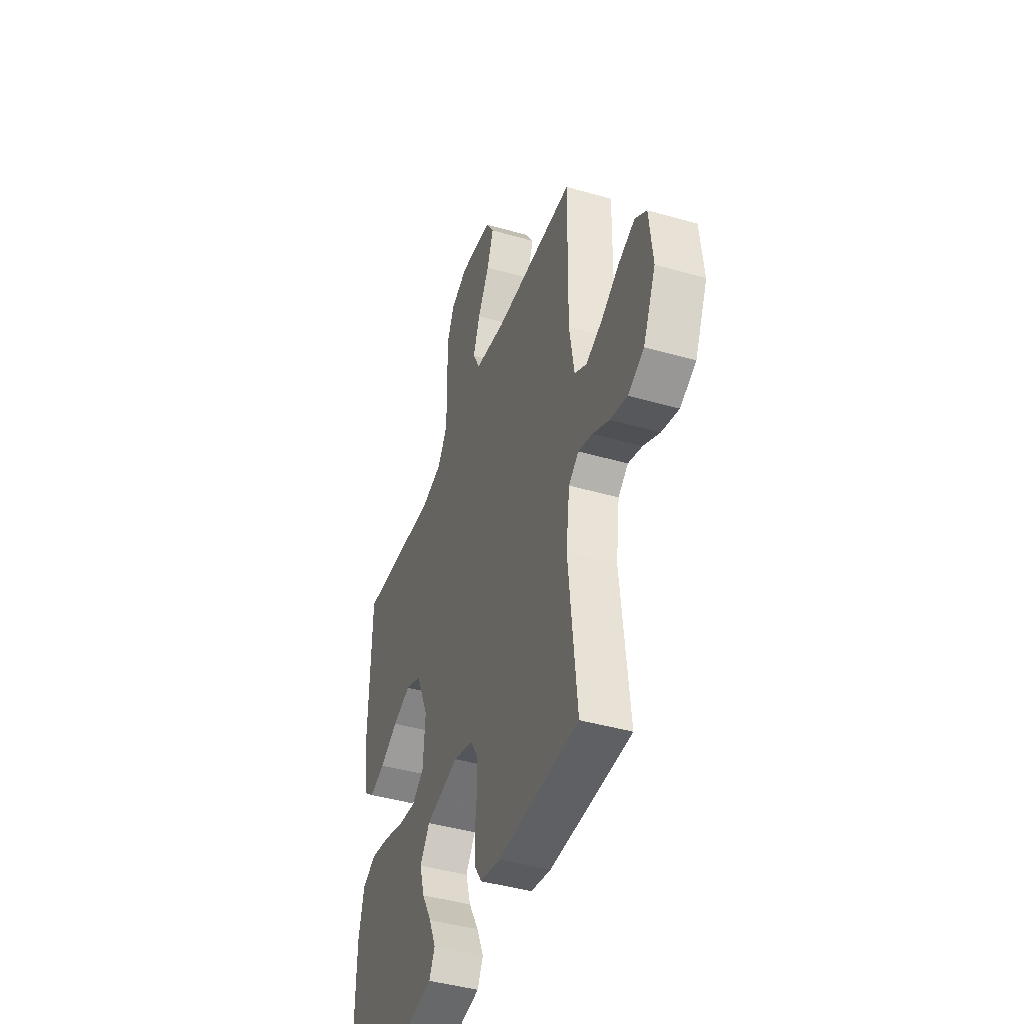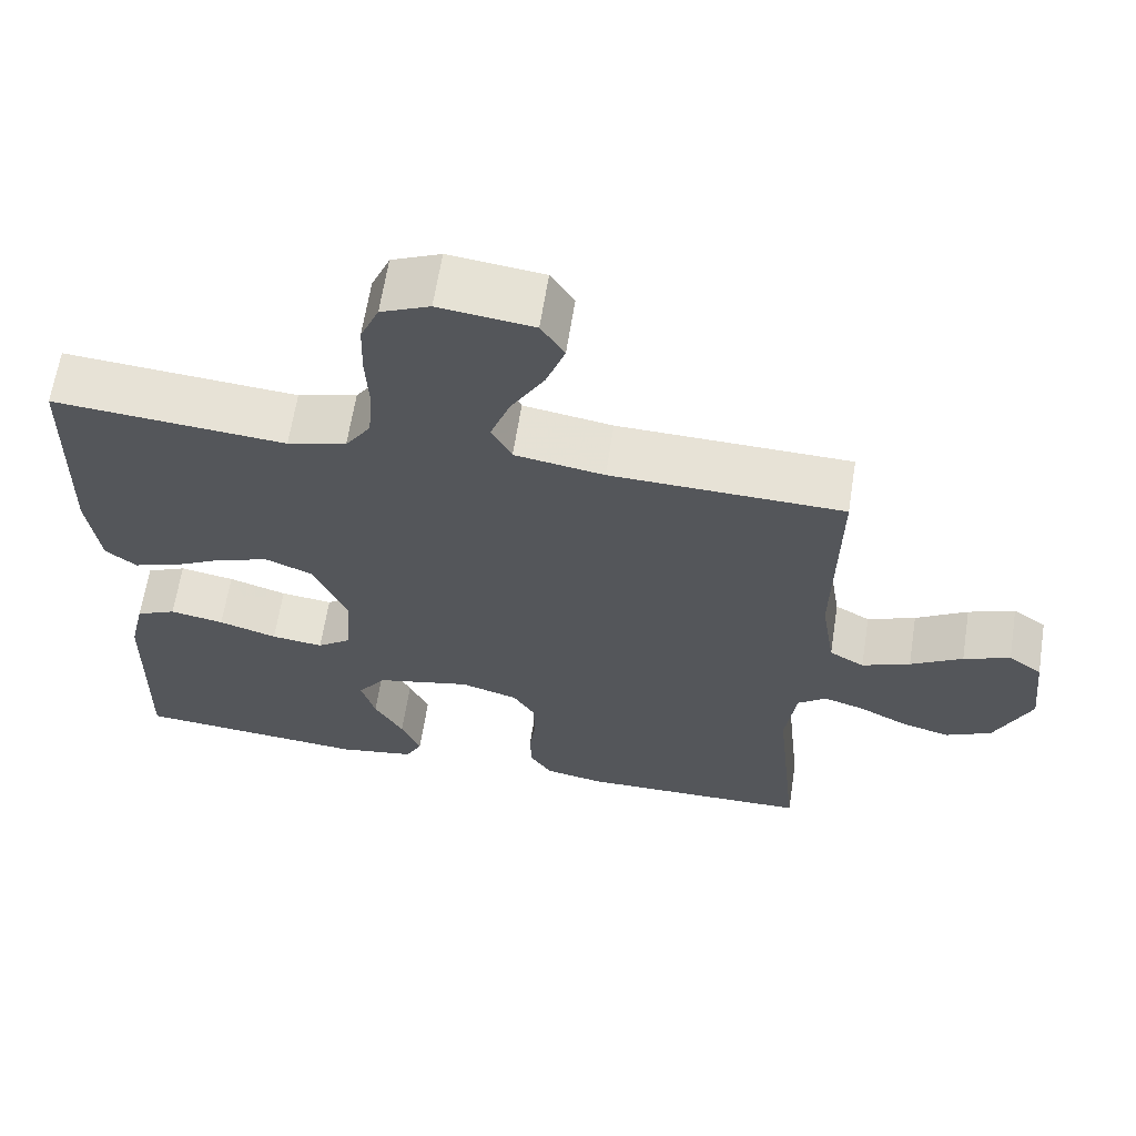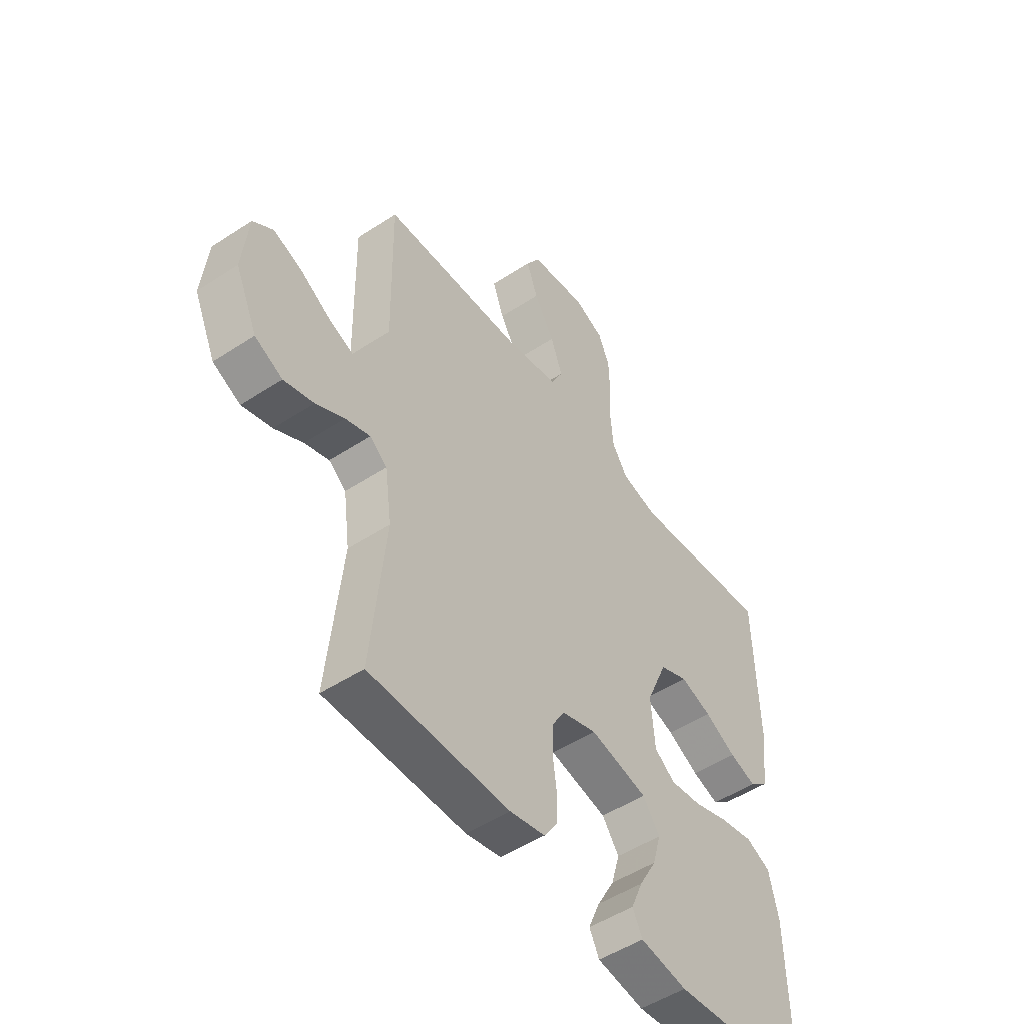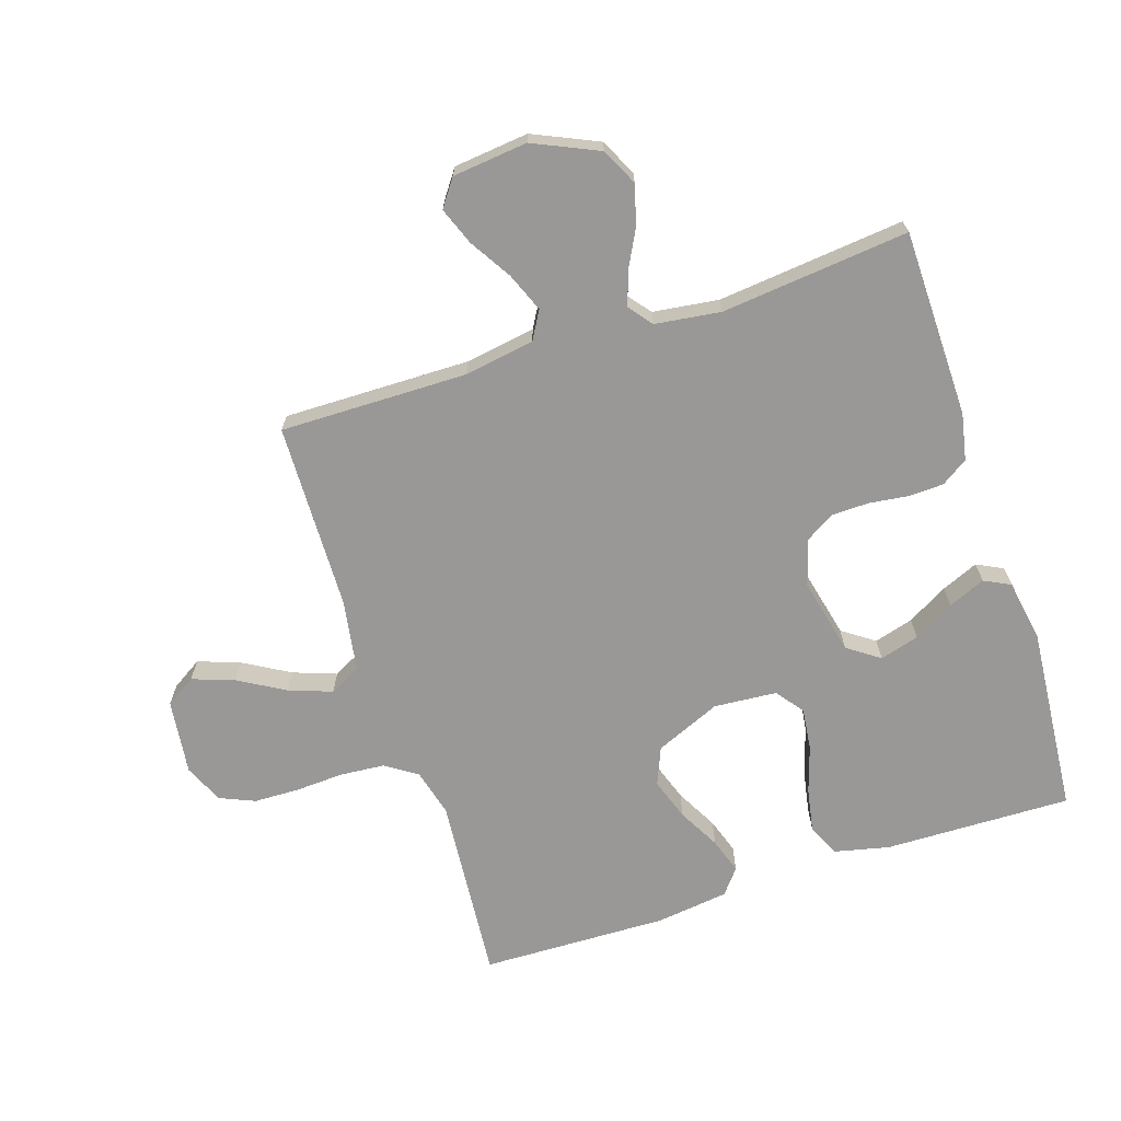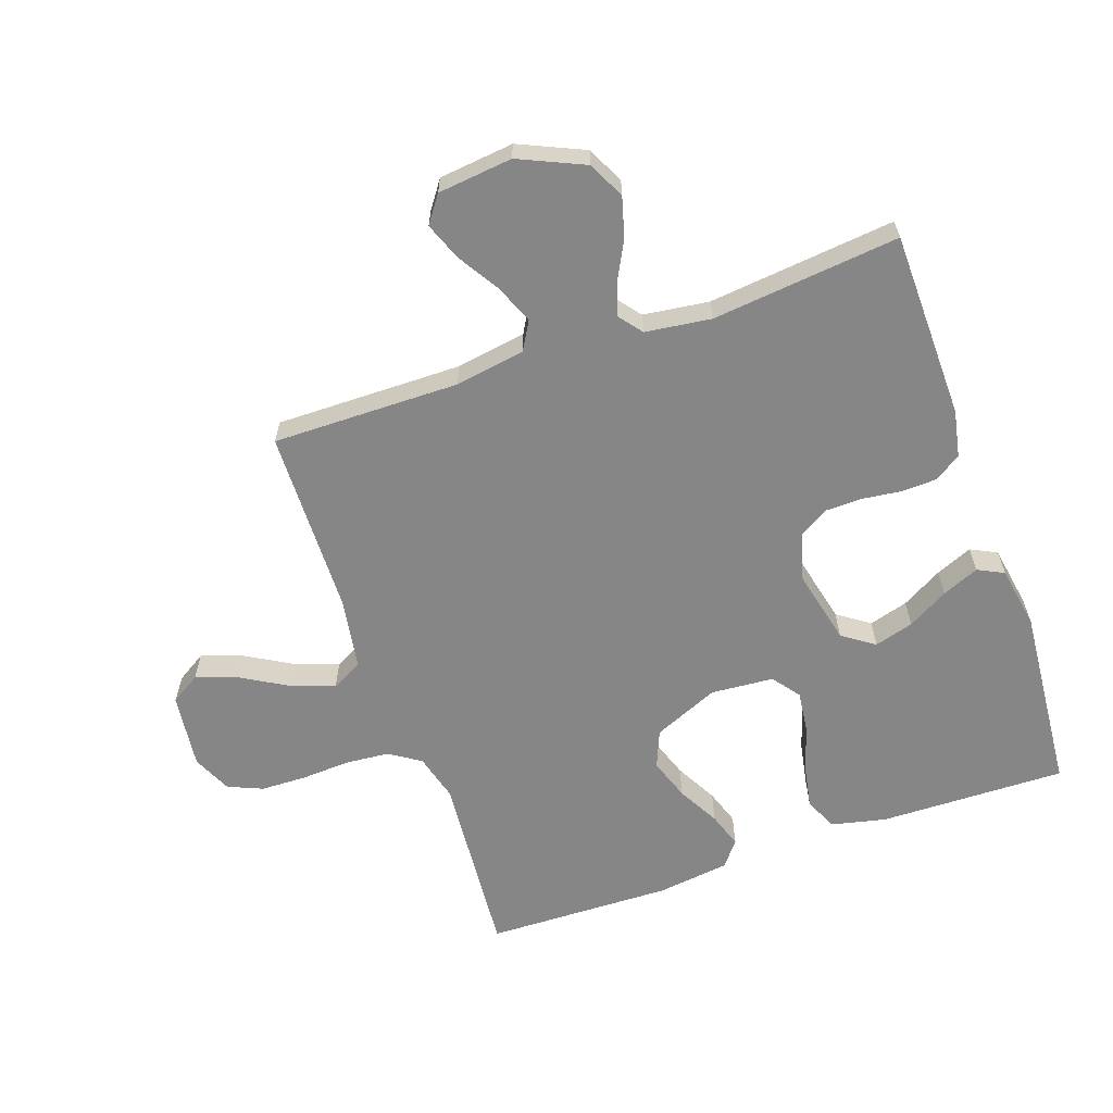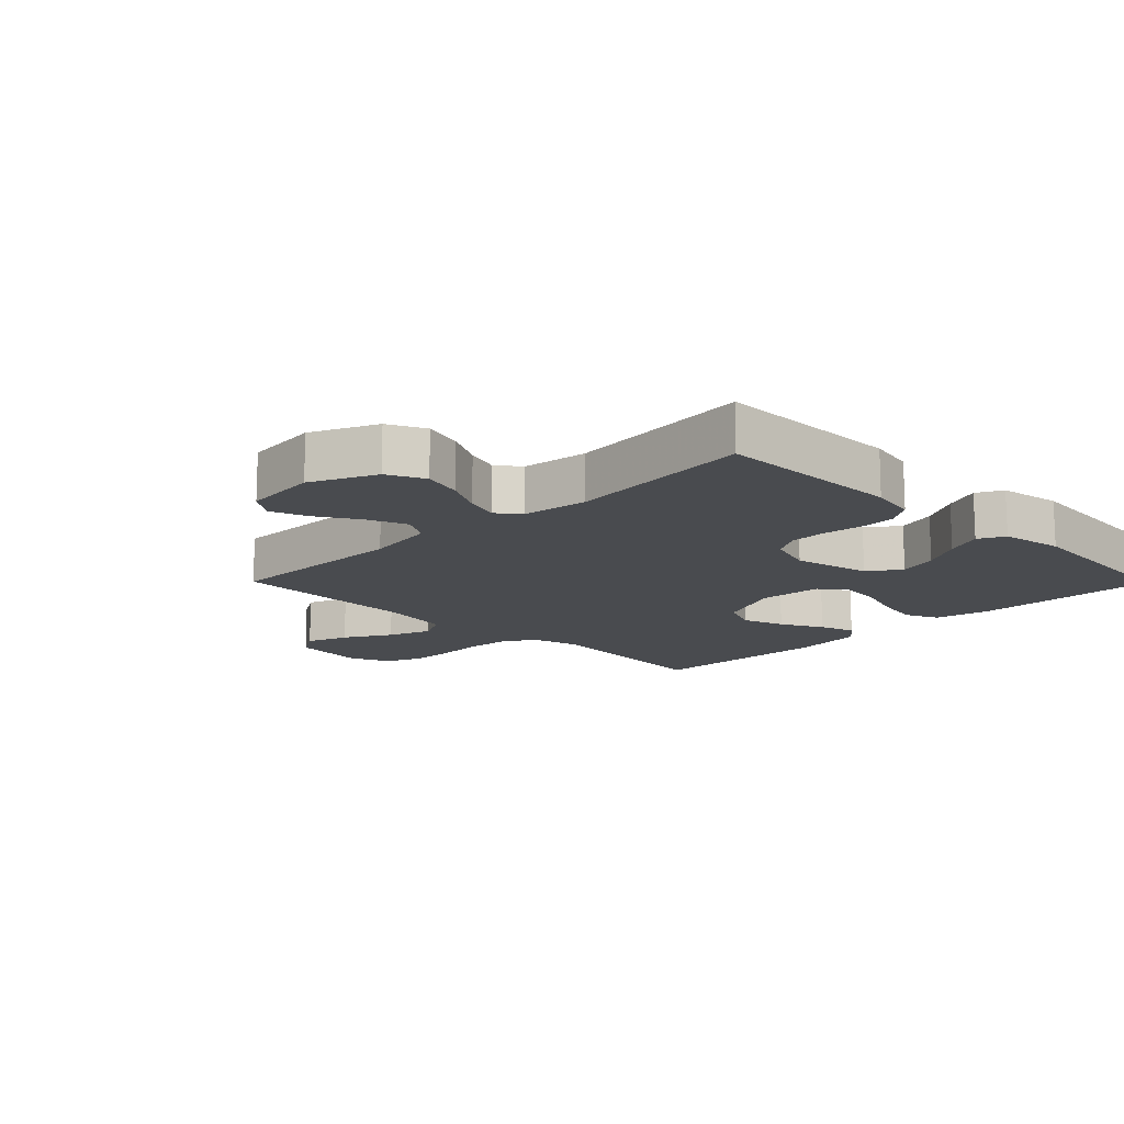
<metadata>
{"format":"obj","ext":"obj","renderer":"f3d","projection":"perspective","resolution":1024,"background":"white","views":[{"elev":-42.9,"azim":71.1,"up":"+Z"},{"elev":63.9,"azim":8.9,"up":"+Z"},{"elev":-50.2,"azim":125.8,"up":"+Z"},{"elev":-68.6,"azim":108.1,"up":"+Y"},{"elev":-62.1,"azim":109.4,"up":"+Y"},{"elev":-14.0,"azim":134.7,"up":"+Y"}]}
</metadata>
<code>
v 0.5 0.07 0.5
v 0.496 0.07 0.2
v 0.514 0.07 0.088
v 0.559 0.07 0.062
v 0.621 0.07 0.087
v 0.688 0.07 0.128
v 0.748 0.07 0.151
v 0.791 0.07 0.12
v 0.804 0.07 0
v 0.757 0.07 -0.104
v 0.698 0.07 -0.133
v 0.634 0.07 -0.115
v 0.573 0.07 -0.083
v 0.52 0.07 -0.066
v 0.483 0.07 -0.095
v 0.469 0.07 -0.2
v 0.5 0.07 -0.5
v 0.2 0.07 -0.505
v 0.125 0.07 -0.49
v 0.097 0.07 -0.448
v 0.095 0.07 -0.391
v 0.103 0.07 -0.329
v 0.102 0.07 -0.269
v 0.074 0.07 -0.223
v 0 0.07 -0.2
v -0.123 0.07 -0.228
v -0.159 0.07 -0.279
v -0.141 0.07 -0.342
v -0.104 0.07 -0.407
v -0.079 0.07 -0.466
v -0.1 0.07 -0.508
v -0.2 0.07 -0.525
v -0.5 0.07 -0.5
v -0.493 0.07 -0.2
v -0.473 0.07 -0.113
v -0.421 0.07 -0.089
v -0.351 0.07 -0.102
v -0.276 0.07 -0.126
v -0.209 0.07 -0.134
v -0.165 0.07 -0.101
v -0.157 0.07 0
v -0.202 0.07 0.105
v -0.262 0.07 0.13
v -0.329 0.07 0.107
v -0.396 0.07 0.071
v -0.453 0.07 0.052
v -0.493 0.07 0.084
v -0.508 0.07 0.2
v -0.5 0.07 0.5
v -0.2 0.07 0.475
v -0.124 0.07 0.495
v -0.091 0.07 0.545
v -0.085 0.07 0.616
v -0.089 0.07 0.693
v -0.087 0.07 0.766
v -0.063 0.07 0.822
v 0 0.07 0.85
v 0.121 0.07 0.835
v 0.151 0.07 0.787
v 0.127 0.07 0.72
v 0.084 0.07 0.646
v 0.059 0.07 0.577
v 0.085 0.07 0.527
v 0.2 0.07 0.508
v 0.5 0 0.5
v 0.496 0 0.2
v 0.514 0 0.088
v 0.559 0 0.062
v 0.621 0 0.087
v 0.688 0 0.128
v 0.748 0 0.151
v 0.791 0 0.12
v 0.804 0 0
v 0.757 0 -0.104
v 0.698 0 -0.133
v 0.634 0 -0.115
v 0.573 0 -0.083
v 0.52 0 -0.066
v 0.483 0 -0.095
v 0.469 0 -0.2
v 0.5 0 -0.5
v 0.2 0 -0.505
v 0.125 0 -0.49
v 0.097 0 -0.448
v 0.095 0 -0.391
v 0.103 0 -0.329
v 0.102 0 -0.269
v 0.074 0 -0.223
v 0 0 -0.2
v -0.123 0 -0.228
v -0.159 0 -0.279
v -0.141 0 -0.342
v -0.104 0 -0.407
v -0.079 0 -0.466
v -0.1 0 -0.508
v -0.2 0 -0.525
v -0.5 0 -0.5
v -0.493 0 -0.2
v -0.473 0 -0.113
v -0.421 0 -0.089
v -0.351 0 -0.102
v -0.276 0 -0.126
v -0.209 0 -0.134
v -0.165 0 -0.101
v -0.157 0 0
v -0.202 0 0.105
v -0.262 0 0.13
v -0.329 0 0.107
v -0.396 0 0.071
v -0.453 0 0.052
v -0.493 0 0.084
v -0.508 0 0.2
v -0.5 0 0.5
v -0.2 0 0.475
v -0.124 0 0.495
v -0.091 0 0.545
v -0.085 0 0.616
v -0.089 0 0.693
v -0.087 0 0.766
v -0.063 0 0.822
v 0 0 0.85
v 0.121 0 0.835
v 0.151 0 0.787
v 0.127 0 0.72
v 0.084 0 0.646
v 0.059 0 0.577
v 0.085 0 0.527
v 0.2 0 0.508
f 59 60 61
f 58 59 61
f 57 58 61
f 56 57 61
f 55 56 61
f 54 55 61
f 53 54 61
f 52 53 61 62
f 51 52 62 63
f 48 49 50
f 47 48 50
f 46 47 50
f 45 46 50
f 44 45 50
f 51 63 64
f 50 51 64
f 44 50 64
f 43 44 64
f 36 37 38
f 35 36 38
f 34 35 38
f 33 34 38
f 32 33 38
f 31 32 38
f 30 31 38
f 29 30 38
f 28 29 38
f 27 28 38 39
f 26 27 39 40
f 20 21 22
f 19 20 22
f 18 19 22
f 17 18 22
f 16 17 22
f 15 16 22 23
f 14 15 23 24
f 11 12 13
f 10 11 13
f 9 10 13
f 8 9 13
f 7 8 13
f 6 7 13
f 5 6 13
f 4 5 13 14
f 14 24 25
f 4 14 25
f 3 4 25
f 64 1 2
f 43 64 2
f 42 43 2
f 26 40 41
f 25 26 41
f 25 41 42
f 3 25 42
f 2 3 42
f 125 124 123
f 125 123 122
f 125 122 121
f 125 121 120
f 125 120 119
f 125 119 118
f 125 118 117
f 126 125 117 116
f 127 126 116 115
f 114 113 112
f 114 112 111
f 114 111 110
f 114 110 109
f 114 109 108
f 128 127 115
f 128 115 114
f 128 114 108
f 128 108 107
f 102 101 100
f 102 100 99
f 102 99 98
f 102 98 97
f 102 97 96
f 102 96 95
f 102 95 94
f 102 94 93
f 102 93 92
f 103 102 92 91
f 104 103 91 90
f 86 85 84
f 86 84 83
f 86 83 82
f 86 82 81
f 86 81 80
f 87 86 80 79
f 88 87 79 78
f 77 76 75
f 77 75 74
f 77 74 73
f 77 73 72
f 77 72 71
f 77 71 70
f 77 70 69
f 78 77 69 68
f 89 88 78
f 89 78 68
f 89 68 67
f 66 65 128
f 66 128 107
f 66 107 106
f 105 104 90
f 105 90 89
f 106 105 89
f 106 89 67
f 106 67 66
f 1 65 66 2
f 2 66 67 3
f 3 67 68 4
f 4 68 69 5
f 5 69 70 6
f 6 70 71 7
f 7 71 72 8
f 8 72 73 9
f 9 73 74 10
f 10 74 75 11
f 11 75 76 12
f 12 76 77 13
f 13 77 78 14
f 14 78 79 15
f 15 79 80 16
f 16 80 81 17
f 17 81 82 18
f 18 82 83 19
f 19 83 84 20
f 20 84 85 21
f 21 85 86 22
f 22 86 87 23
f 23 87 88 24
f 24 88 89 25
f 25 89 90 26
f 26 90 91 27
f 27 91 92 28
f 28 92 93 29
f 29 93 94 30
f 30 94 95 31
f 31 95 96 32
f 32 96 97 33
f 33 97 98 34
f 34 98 99 35
f 35 99 100 36
f 36 100 101 37
f 37 101 102 38
f 38 102 103 39
f 39 103 104 40
f 40 104 105 41
f 41 105 106 42
f 42 106 107 43
f 43 107 108 44
f 44 108 109 45
f 45 109 110 46
f 46 110 111 47
f 47 111 112 48
f 48 112 113 49
f 49 113 114 50
f 50 114 115 51
f 51 115 116 52
f 52 116 117 53
f 53 117 118 54
f 54 118 119 55
f 55 119 120 56
f 56 120 121 57
f 57 121 122 58
f 58 122 123 59
f 59 123 124 60
f 60 124 125 61
f 61 125 126 62
f 62 126 127 63
f 63 127 128 64
f 64 128 65 1

</code>
